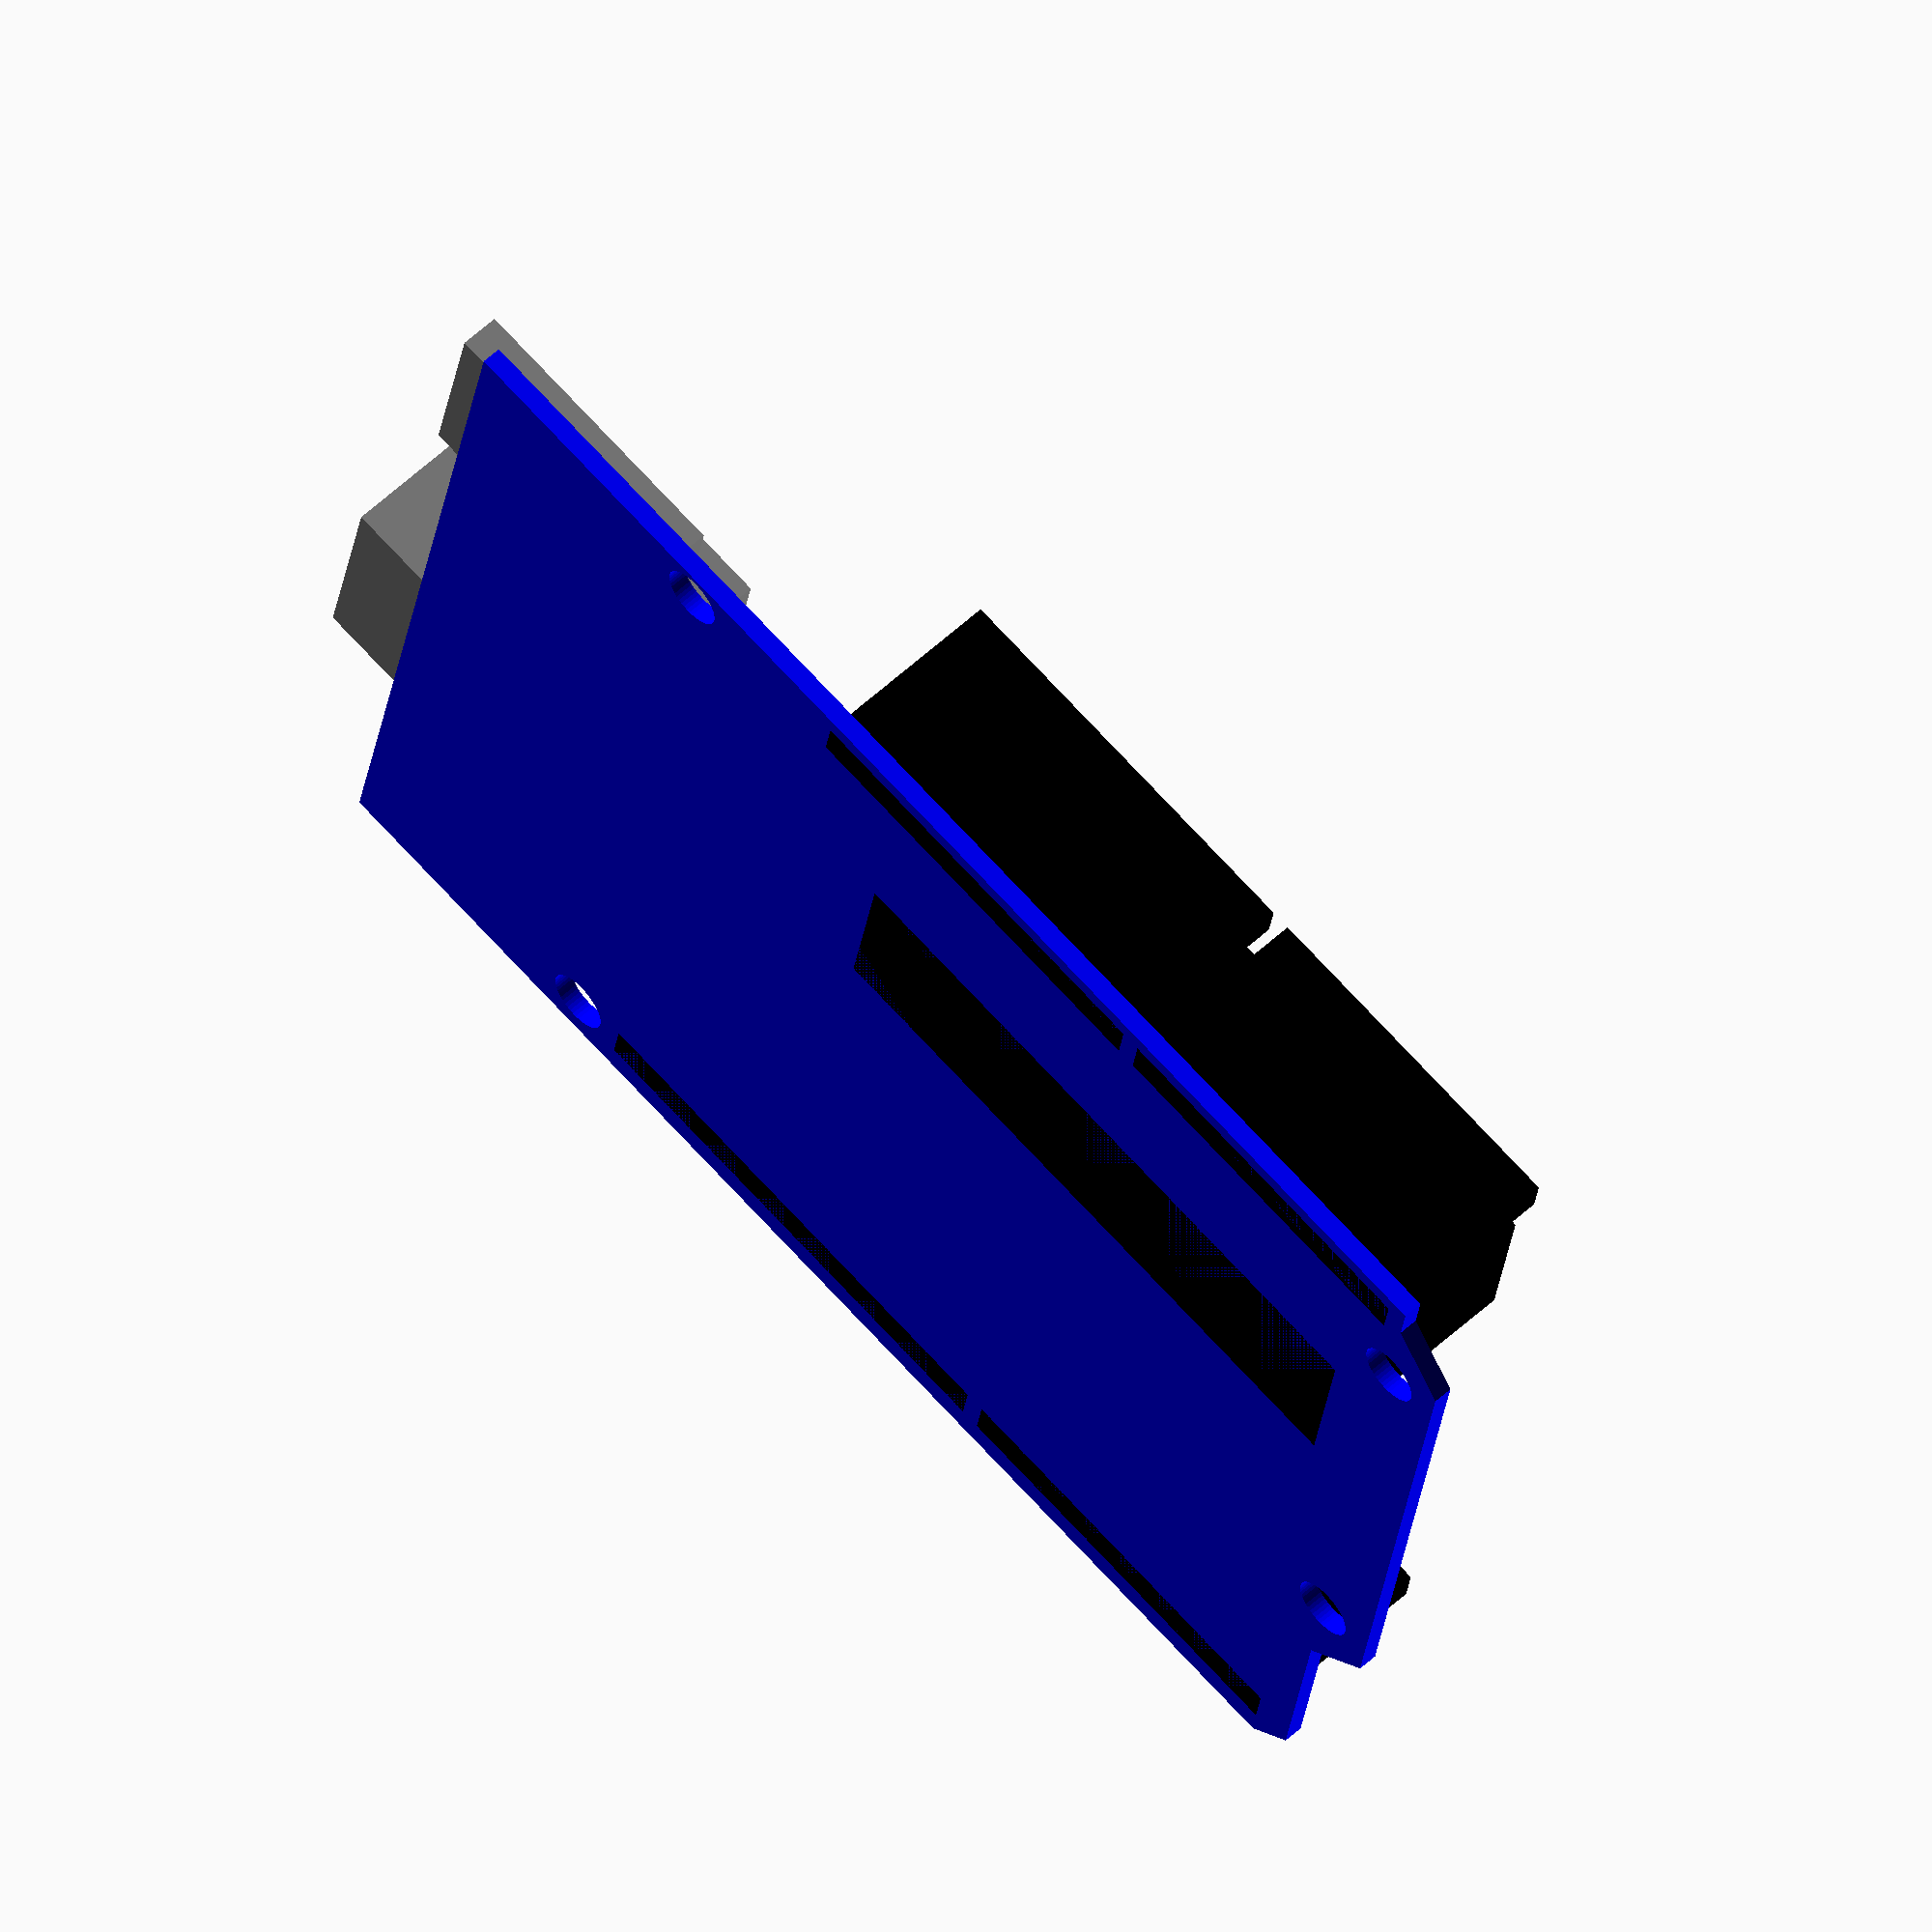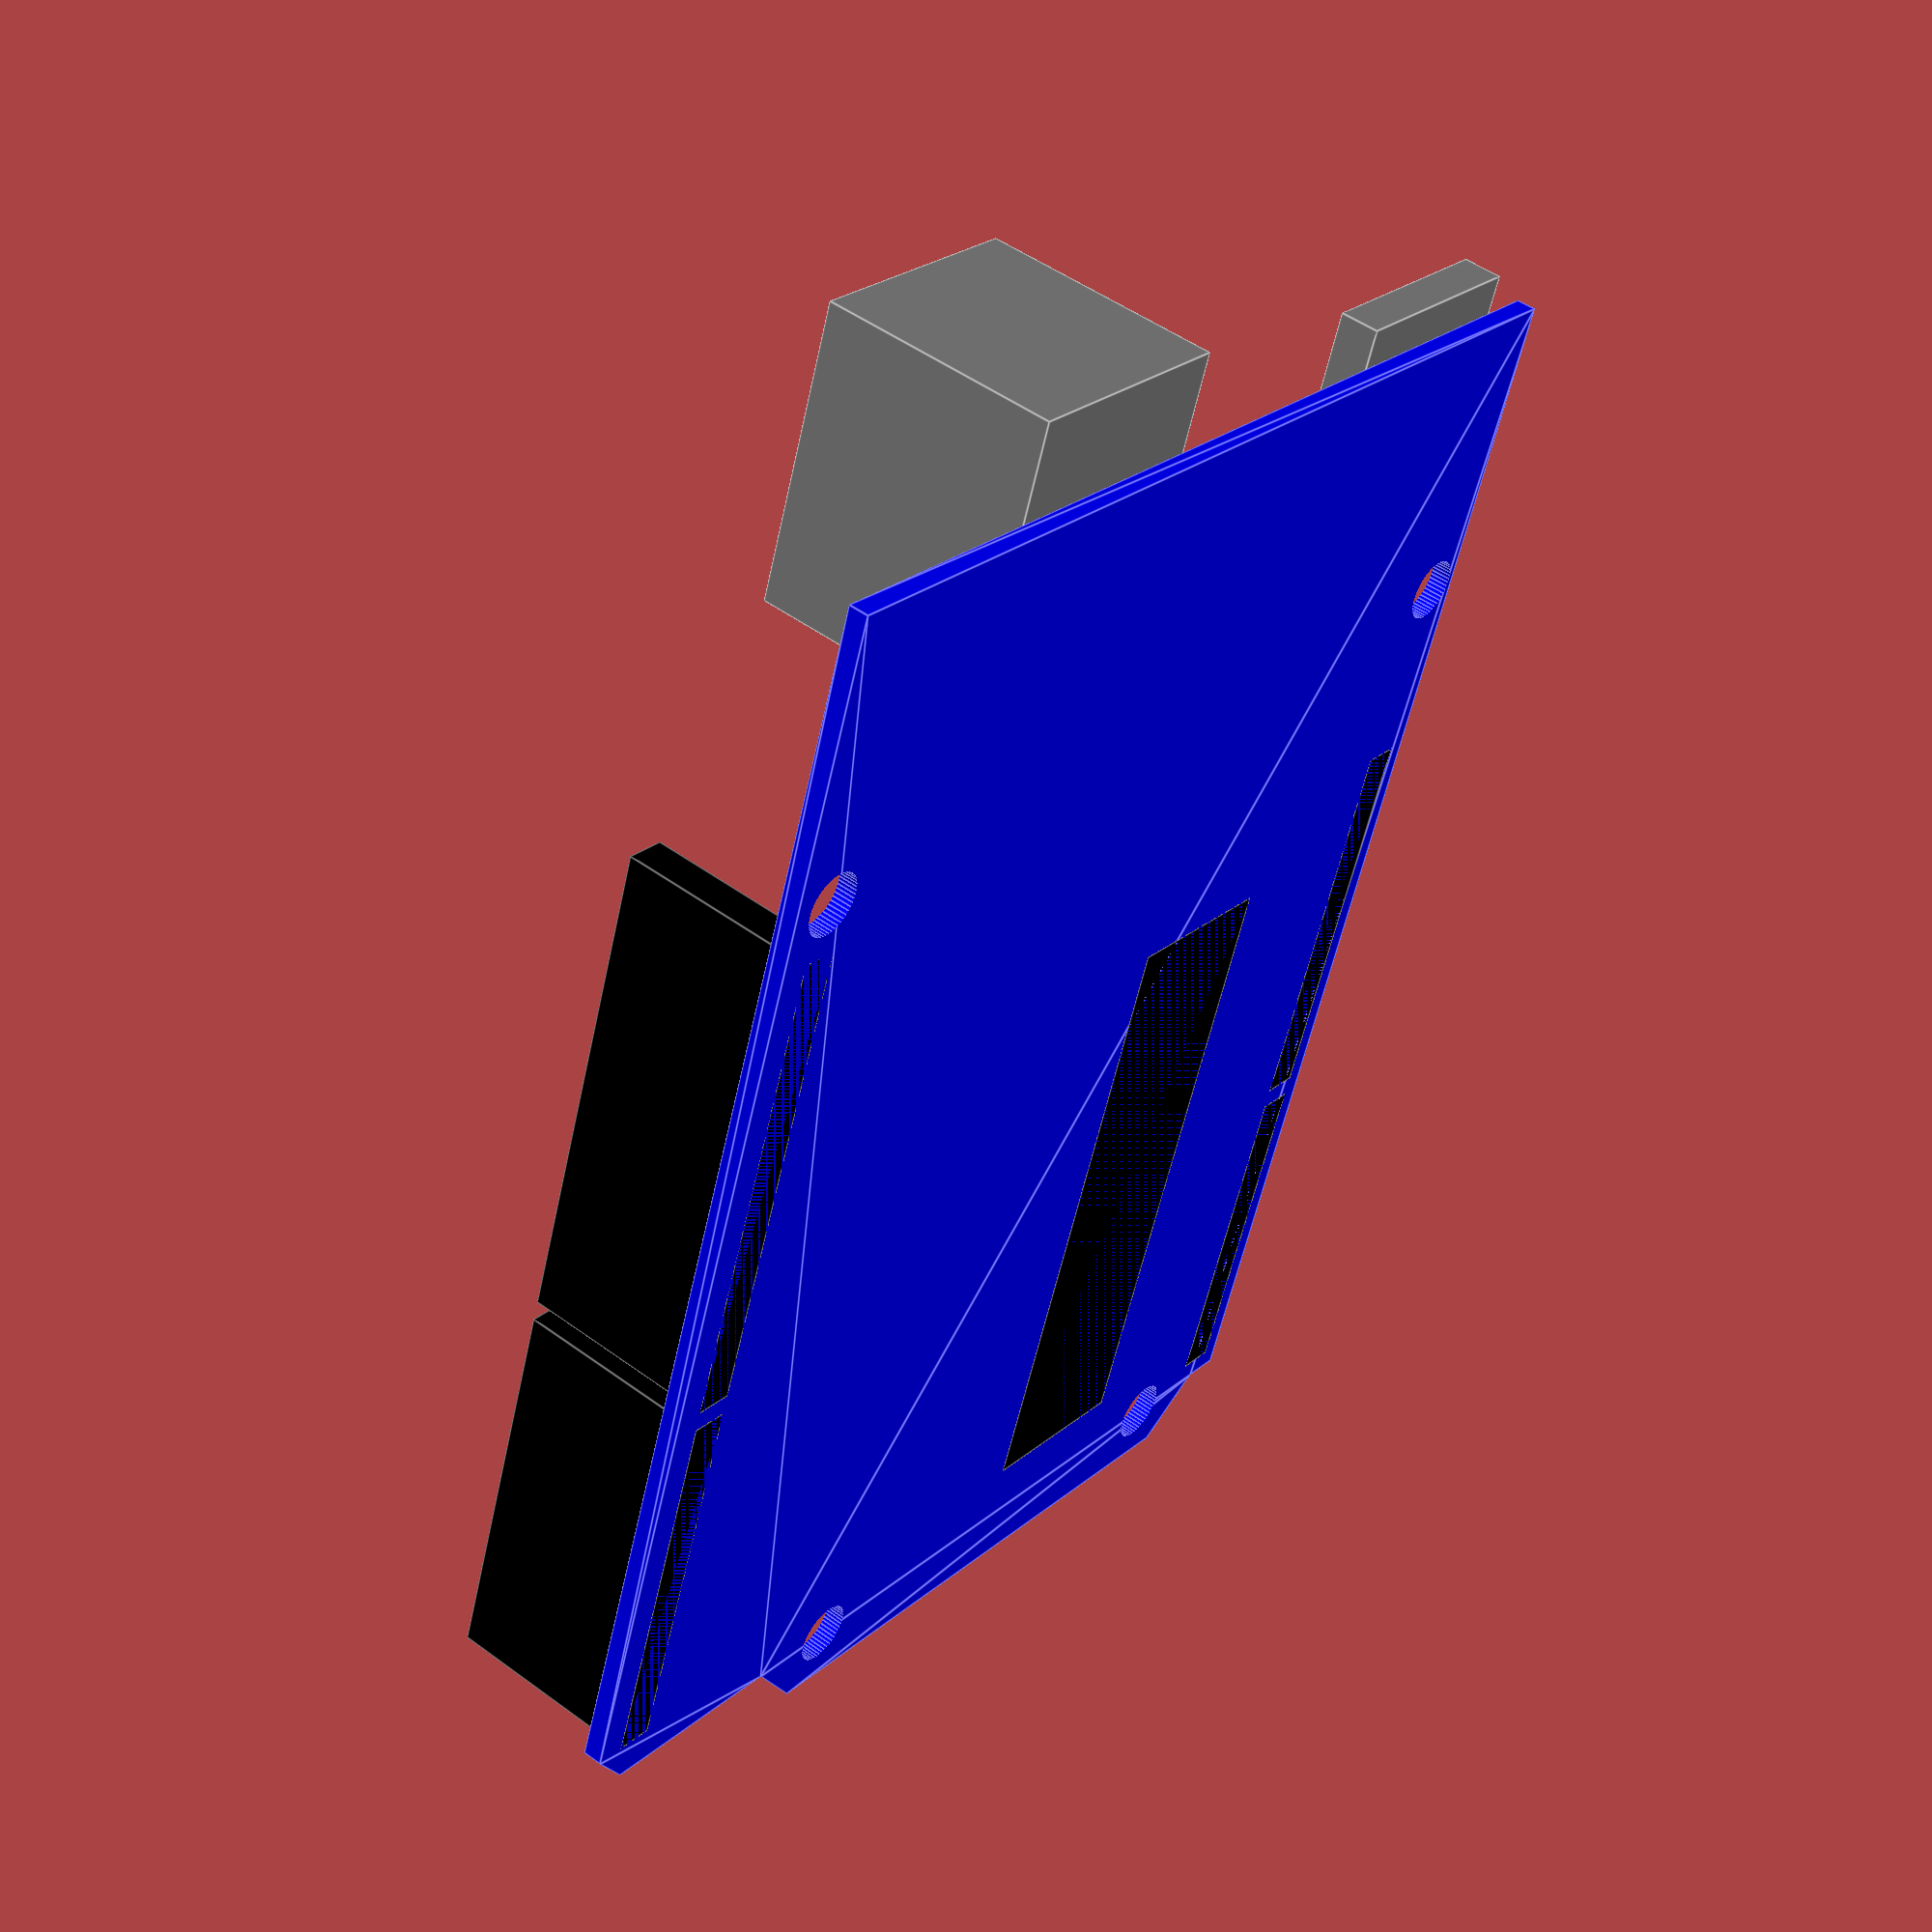
<openscad>

module arduino_uno(){
    color("blue")
    difference() {
        polyhedron(
            points=[
                [    0  ,               0, 0], //  0
                [66.04-2,               0, 0], //  1
                [66.04  ,              -2, 0], //  2
                [66.04  ,    -(17.78-2-3), 0], //  3
                [69.04  ,    -(17.78-2  ), 0], //  4
                [66.04+3,  -(45.72+2    ), 0], //  5
                [66.04  ,  -(45.72+2+3  ), 0], //  6
                [66.04  ,  -(45.72+2+3+2), 0], //  7
                [    0  ,  -(45.72+2+3+2), 0], //  8

                [    0  ,               0, 1], //  9
                [66.04-2,               0, 1], // 10
                [66.04  ,              -2, 1], // 11
                [66.04  ,    -(17.78-2-3), 1], // 12
                [69.04  ,    -(17.78-2  ), 1], // 13
                [66.04+3,  -(45.72+2    ), 1], // 14
                [66.04  ,  -(45.72+2+3  ), 1], // 15
                [66.04  ,  -(45.72+2+3+2), 1], // 16
                [    0  ,  -(45.72+2+3+2), 1], // 17
            ],
            faces=[
                [9,0,1,10],
                [10,1,2,11],
                [11,2,3,12],
                [12,3,4,13],
                [13,4,5,14],
                [14,5,6,15],
                [15,6,7,16],
                [16,7,8,17],
                [17,8,0,9],
                [9,10,11,12,13,14,15,16,17],
                [0,8,7,6,5,4,3,2,1]
            ],
            convexity=5
        );
        translate([15.24, -2.54,-1]) cylinder(d=3.2, h=10, $fn=50);
        translate([15.24,-50.8 ,-1]) cylinder(d=3.2, h=10, $fn=50);
        translate([66.04,-17.78,-1]) cylinder(d=3.2, h=10, $fn=50);
        translate([66.04,-45.72,-1]) cylinder(d=3.2, h=10, $fn=50);
    }
    // USB
    color("grey")
    translate([-5,-12*2,1])
    cube(size=[15, 12, 12]);
    // SD
    color("grey")
    translate([-2,-(50),1])
    cube(size=[15, 11, 2]);
    // Crystal
    color("grey")
    translate([13,-30,1])
    union() {
        longueur = 12;
        largeur  = 5;
        hauteur  = 6;
        translate([largeur/2,0,0]) cube(size=[longueur-largeur,largeur,hauteur]);
        translate([largeur/2,largeur/2,0]) cylinder(d=largeur,h=hauteur, $fn=50);
        translate([longueur-largeur/2,largeur/2,0]) cylinder(d=largeur,h=hauteur, $fn=50);
    }
    // ATMega
    color("black")
    translate([30,-41,0]) 
    cube(size=[33,9,12]);

    // Pins
    color("black")
    translate([18,-3.5,0])
    cube(size=[25,2,10]);

    color("black")
    translate([44,-3.5,0])
    cube(size=[20,2,10]);

    color("black")
    translate([25,-51.8,0])
    cube(size=[21,2,10]);

    color("black")
    translate([47,-51.8,0])
    cube(size=[18,2,10]);
}

arduino_uno();
</openscad>
<views>
elev=121.1 azim=350.4 roll=313.3 proj=o view=solid
elev=311.0 azim=70.6 roll=129.2 proj=p view=edges
</views>
